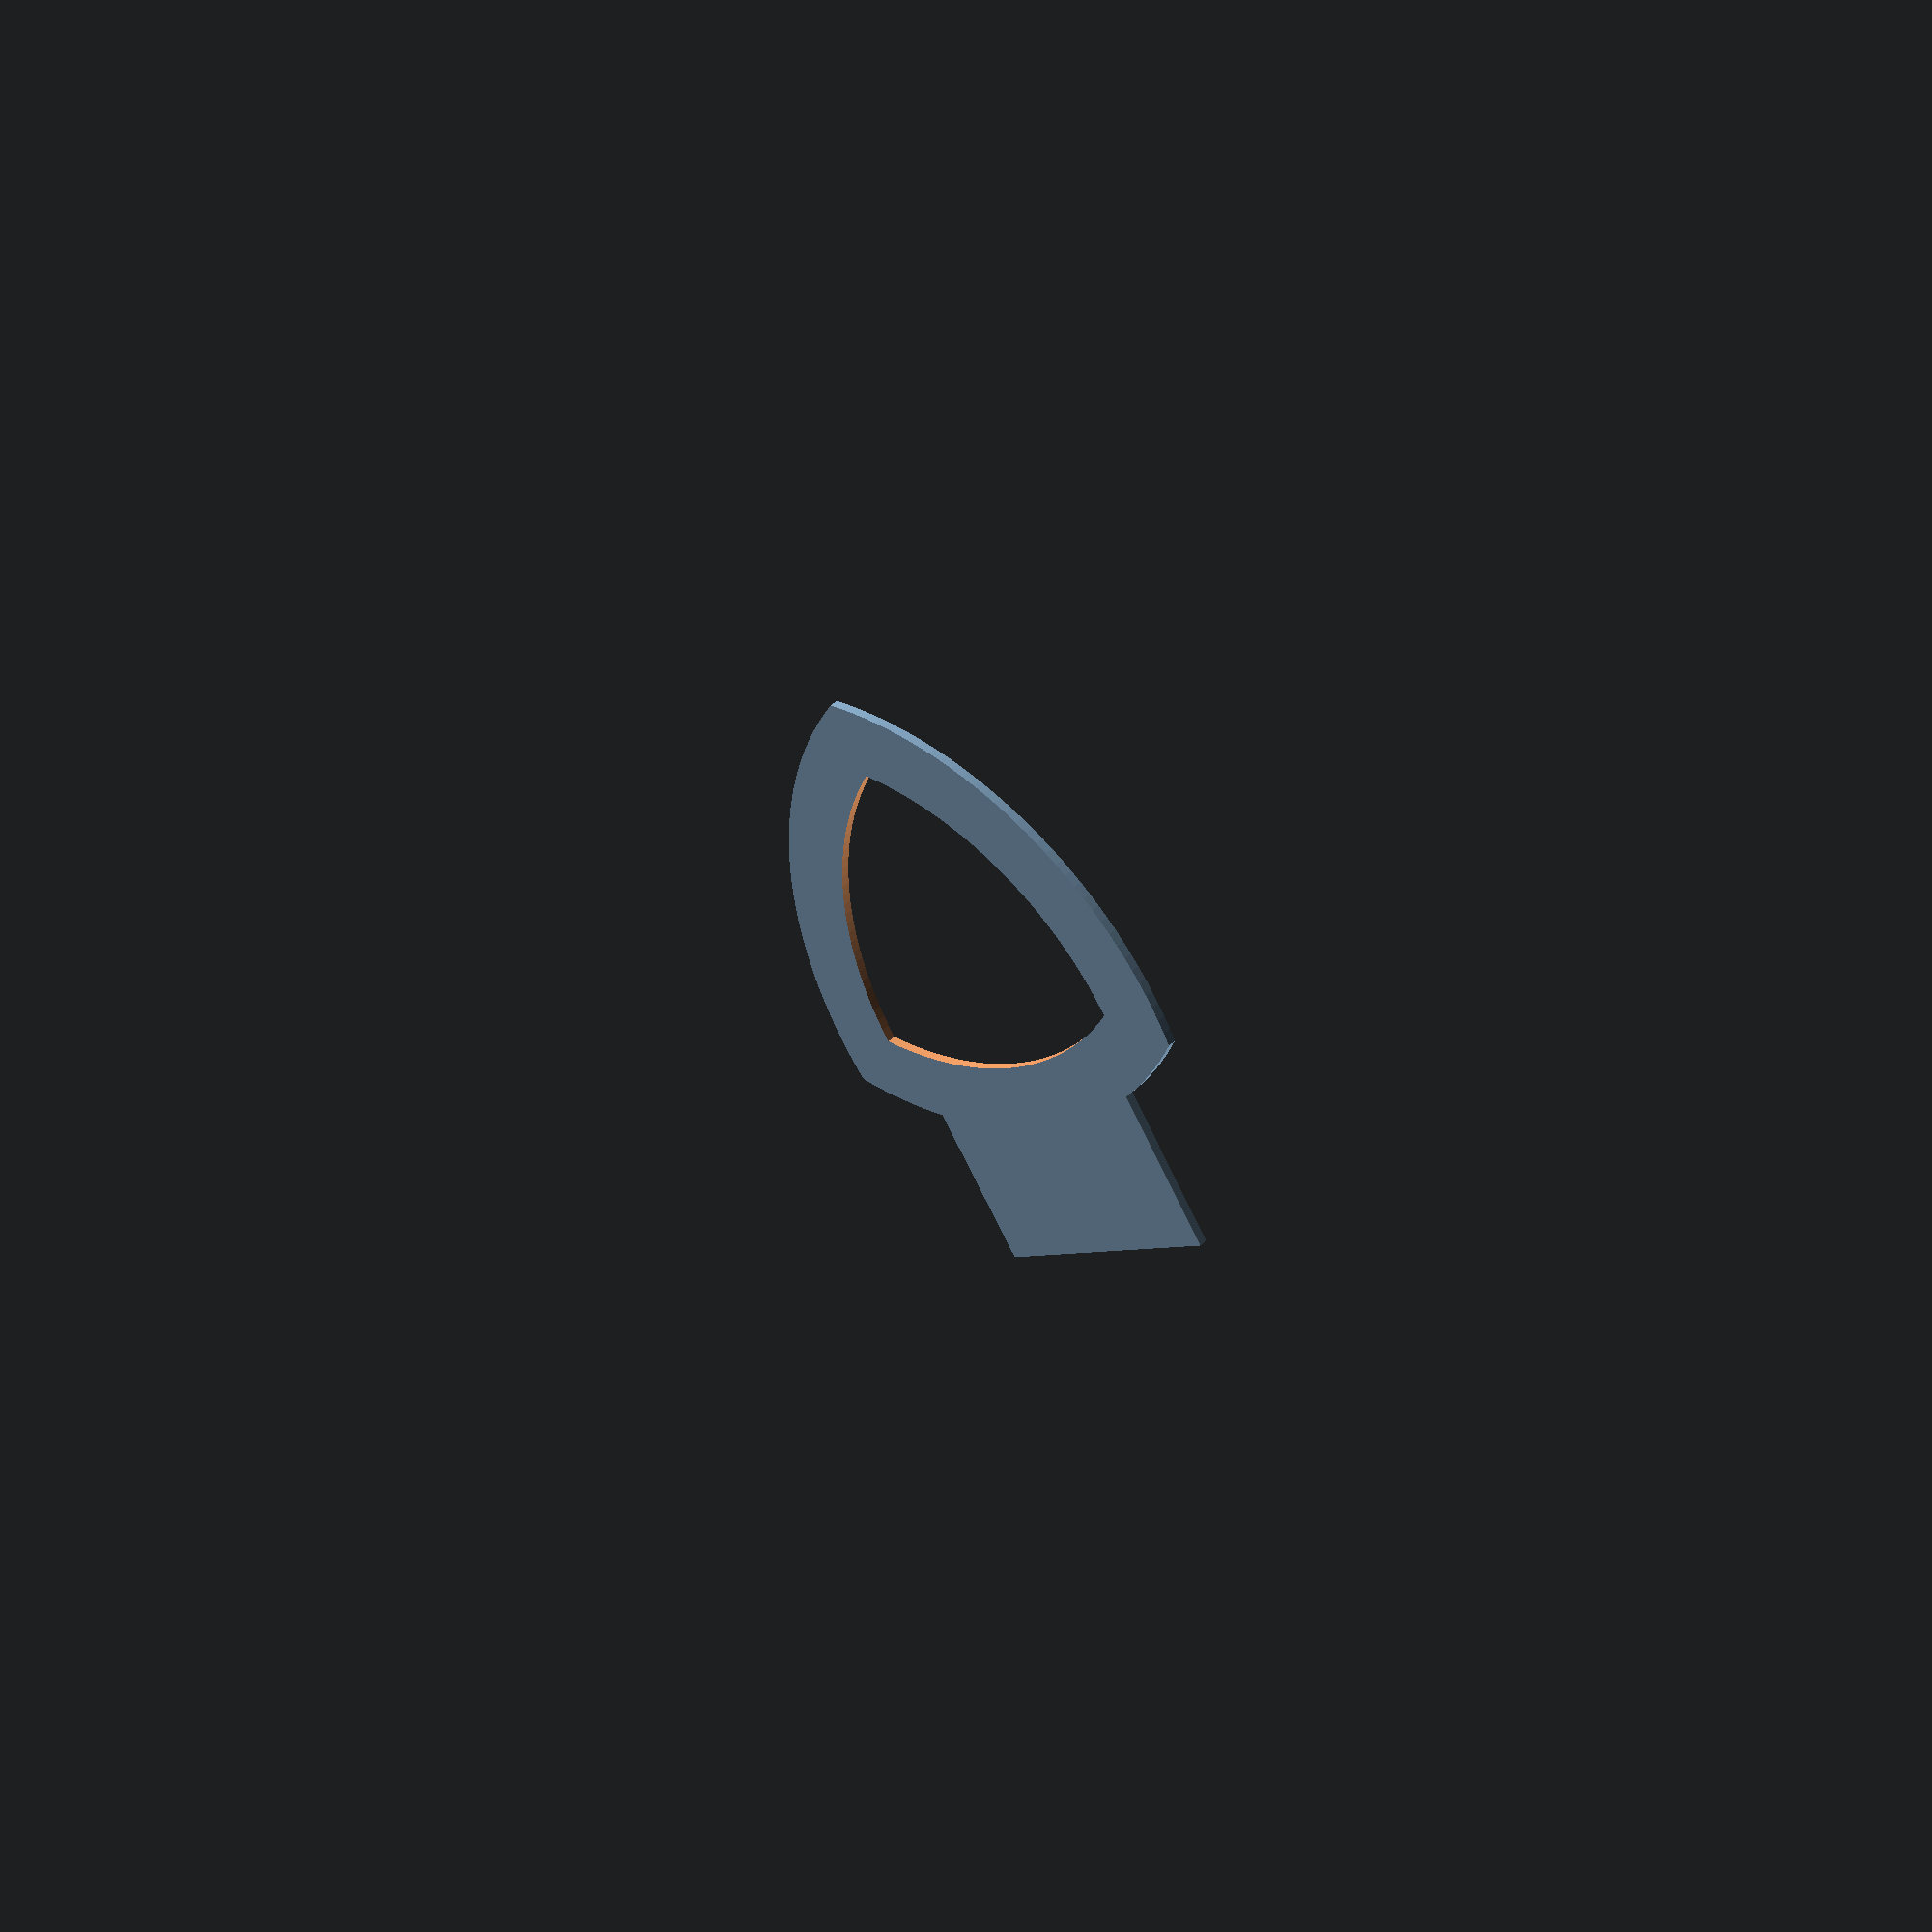
<openscad>
$fn=180;

module speakerProfile(diam){
intersection(){
    
    translate([20,0,0])
        circle(d=diam);
	
    rotate([0,0,120])
        translate([20,0,0])
            circle(d=diam);
	
    rotate([0,0,-120])
        translate([20,0,0])
            circle(d=diam);
}
};

difference(){
    speakerProfile(diam=85);
    speakerProfile(diam=70);
}
translate([-38,-15,0])square([20,30]);

</openscad>
<views>
elev=319.6 azim=304.1 roll=219.4 proj=p view=solid
</views>
